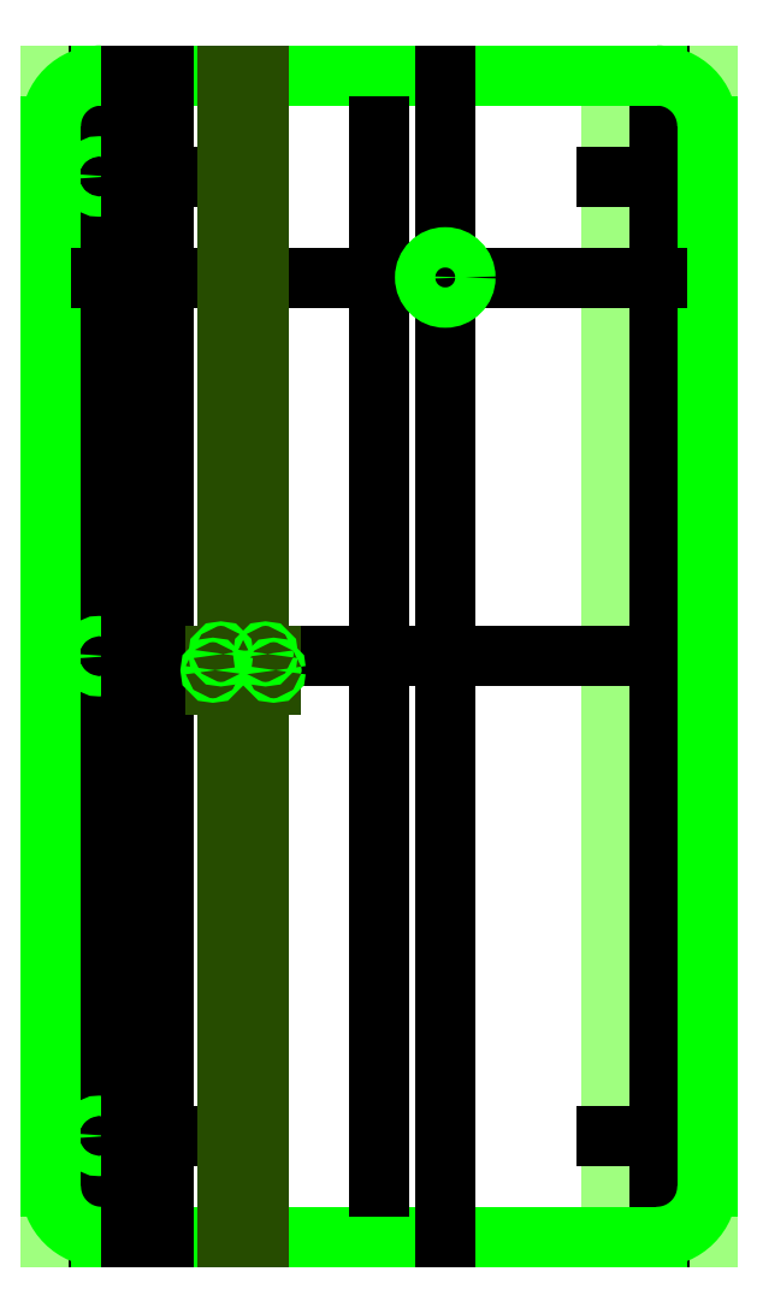
<metadata>
{"format":"dxf","ext":"dxf","renderer":"ezdxf+matplotlib","layout":"modelspace","background":"white","min_lineweight":24,"dpi":150}
</metadata>
<code>
0
SECTION
2
ENTITIES
0
ARC
8
Vertical Base
10
110
20
290
30
0
40
10
50
90
51
180
0
LINE
8
Vertical Base
10
110
20
300
30
0
11
220
21
300
31
0
0
ARC
8
Vertical Base
10
220
20
290
30
0
40
10
50
0
51
90
0
LINE
8
Vertical Base
10
230
20
290
30
0
11
230
21
80
31
0
0
ARC
8
Vertical Base
10
220
20
80
30
0
40
10
50
270
51
0
0
LINE
8
Vertical Base
10
110
20
70
30
0
11
220
21
70
31
0
0
LINE
8
Vertical Base
10
100
20
290
30
0
11
100
21
80
31
0
0
ARC
8
Vertical Base
10
110
20
80
30
0
40
10
50
180
51
270
0
LINE
8
Z Rails
10
119
20
300
30
0
11
119
21
70
31
0
0
LINE
8
Z Rails
10
210.9
20
300
30
0
11
210.9
21
70
31
0
0
LINE
8
Z Rails
10
100
20
300
30
0
11
100
21
70
31
0
0
LINE
8
Z Rails
10
230
20
300
30
0
11
230
21
70
31
0
0
LINE
8
Z Rails
10
138.1
20
300
30
0
11
138.1
21
70
31
0
0
LINE
8
Z Rails
10
100
20
300
30
0
11
119
21
300
31
0
0
LINE
8
Z Rails
10
119
20
300
30
0
11
119
21
300
31
0
0
LINE
8
Z Rails
10
119
20
300
30
0
11
138.1
21
300
31
0
0
LINE
8
Z Rails
10
138.1
20
70
30
0
11
119
21
70
31
0
0
LINE
8
Z Rails
10
119
20
70
30
0
11
100
21
70
31
0
0
LINE
8
Z Rails
10
100
20
70
30
0
11
119
21
70
31
0
0
LINE
8
Z Rails
10
210.9
20
70
30
0
11
230
21
70
31
0
0
LINE
8
Z Rails
10
230
20
300
30
0
11
210.9
21
300
31
0
0
LINE
8
Z Drawing
10
109.5
20
300
30
0
11
109.5
21
70
31
0
0
LINE
8
Z Drawing
10
220.5
20
300
30
0
11
220.5
21
70
31
0
0
LINE
8
Z Drawing
10
100
20
185
30
0
11
230
21
185
31
0
0
LINE
8
Z Drawing
10
100
20
280
30
0
11
138
21
280
31
0
0
LINE
8
Z Drawing
10
100
20
90
30
0
11
140
21
90
31
0
0
LINE
8
Z Drawing
10
210
20
90
30
0
11
230
21
90
31
0
0
LINE
8
Z Drawing
10
210
20
280
30
0
11
230
21
280
31
0
0
CIRCLE
8
Vertical Base
10
128.6
20
280
30
0
40
2
0
CIRCLE
8
Vertical Base
10
220.5
20
280
30
0
40
2
0
CIRCLE
8
Vertical Base
10
220.5
20
185
30
0
40
2
0
CIRCLE
8
Vertical Base
10
128.6
20
185
30
0
40
2
0
CIRCLE
8
Vertical Base
10
220.5
20
90
30
0
40
2
0
CIRCLE
8
Vertical Base
10
128.6
20
90
30
0
40
2
0
ARC
8
Z Stage
10
110
20
290
30
0
40
10
50
90
51
180
0
LINE
8
Z Stage
10
110
20
300
30
0
11
220
21
300
31
0
0
ARC
8
Z Stage
10
220
20
290
30
0
40
10
50
0
51
90
0
LINE
8
Z Stage
10
230
20
290
30
0
11
230
21
80
31
0
0
ARC
8
Z Stage
10
220
20
80
30
0
40
10
50
270
51
0
0
LINE
8
Z Stage
10
110
20
70
30
0
11
220
21
70
31
0
0
LINE
8
Z Stage
10
100
20
290
30
0
11
100
21
80
31
0
0
ARC
8
Z Stage
10
110
20
80
30
0
40
10
50
180
51
270
0
CIRCLE
8
Z Stage
10
109.5
20
280
30
0
40
2
0
CIRCLE
8
Z Stage
10
109.5
20
185
30
0
40
2
0
CIRCLE
8
Z Stage
10
109.5
20
90
30
0
40
2
0
MTEXT
8
Vertical Base Text
10
165
20
185
30
0
40
7
41
100
71
5
72
2
1
"Vertical\~Base"\PMcWire\~Cartesian\~Bot\~v1\Pwww.RepRap.org
7
standard
50
90
73
1
44
1
0
LINE
8
Z Drawing
10
165
20
290
30
0
11
165
21
80
31
0
0
MTEXT
8
Z Text
10
165
20
185
30
0
40
7
41
100
71
5
72
2
1
"Z\~Stage"\PMcWire\~Cartesian\~Bot\~v1\Pwww.RepRap.org
7
standard
50
90
73
1
44
1
0
LINE
8
Z Drawing
10
178.1
20
300
30
0
11
178.1
21
70
31
0
0
LINE
8
Z Drawing
10
110
20
260
30
0
11
220
21
260
31
0
0
CIRCLE
8
Z Stage
10
178.1
20
260
30
0
40
4
0
LINE
8
Z Drawing
10
122.2
20
300
30
0
11
122.2
21
70
31
0
0
LINE
8
Z Drawing
10
115.9
20
300
30
0
11
115.9
21
70
31
0
0
LINE
8
Z Drive
10
134.9
20
300
30
0
11
134.9
21
70
31
0
0
LINE
8
Z Drive
10
141.3
20
300
30
0
11
141.3
21
70
31
0
0
LINE
8
Z Drive
10
138.1
20
300
30
0
11
138.1
21
70
31
0
0
LINE
8
Z Drive
10
141.3
20
70
30
0
11
134.9
21
70
31
0
0
LINE
8
Z Drive
10
134.9
20
300
30
0
11
141.3
21
300
31
0
0
LINE
8
Z Drive
10
132.5
20
185
30
0
11
132.5
21
179.4
31
0
0
LINE
8
Z Drive
10
132.5
20
185
30
0
11
143.7
21
185
31
0
0
LINE
8
Z Drive
10
143.7
20
185
30
0
11
143.7
21
179.4
31
0
0
LINE
8
Z Drive
10
132.5
20
179.4
30
0
11
143.7
21
179.4
31
0
0
CIRCLE
8
Z Stage
10
132.1
20
182.2
30
0
40
0.4445
0
CIRCLE
8
Z Stage
10
144.1
20
182.2
30
0
40
0.4445
0
CIRCLE
8
Z Stage
10
133.7
20
185.4
30
0
40
0.4445
0
CIRCLE
8
Z Stage
10
142.5
20
185.4
30
0
40
0.4445
0
ENDSEC
0
EOF

</code>
